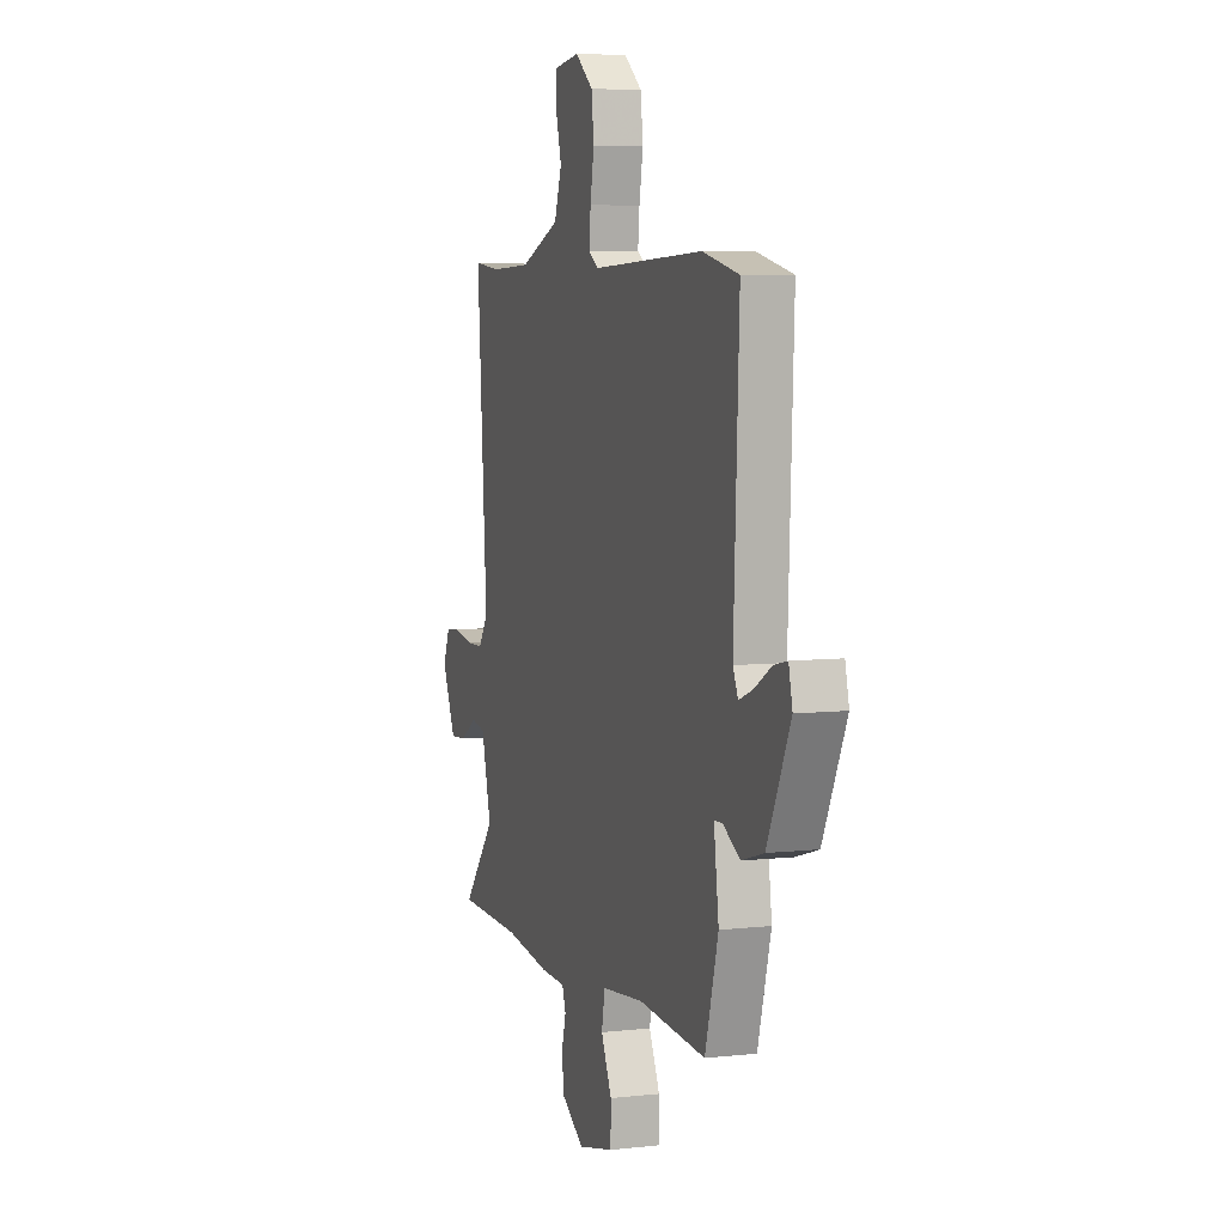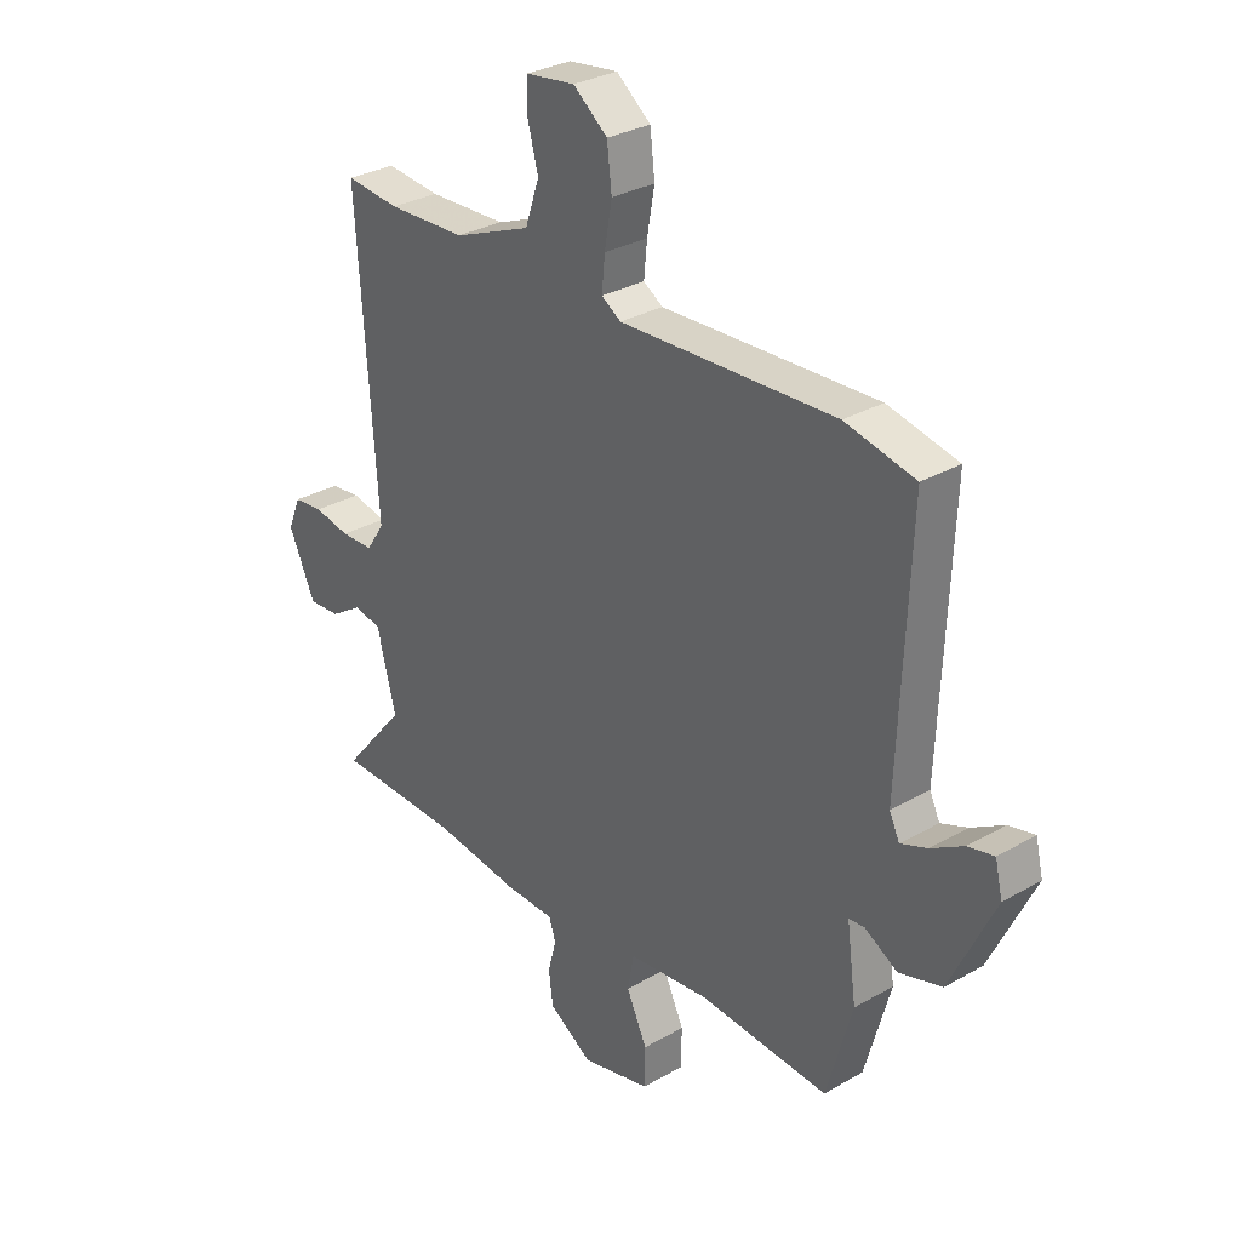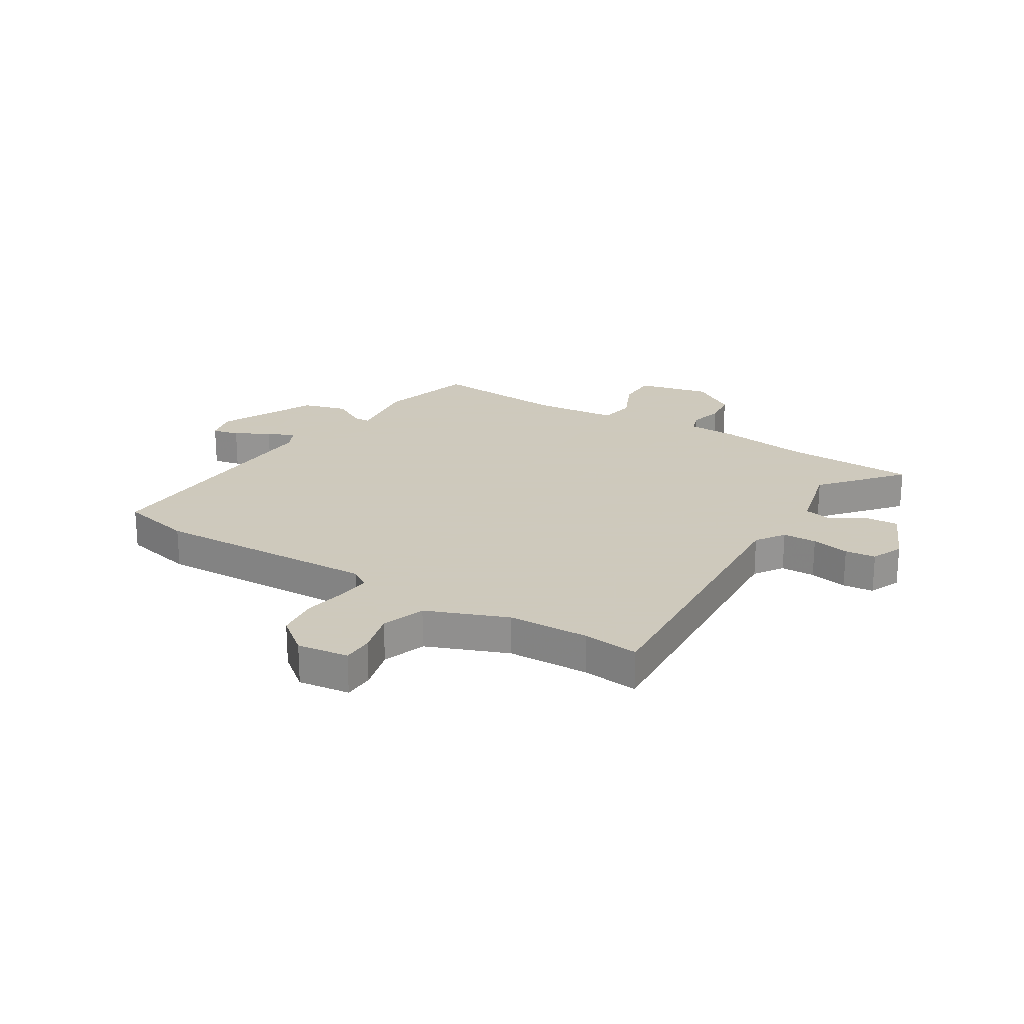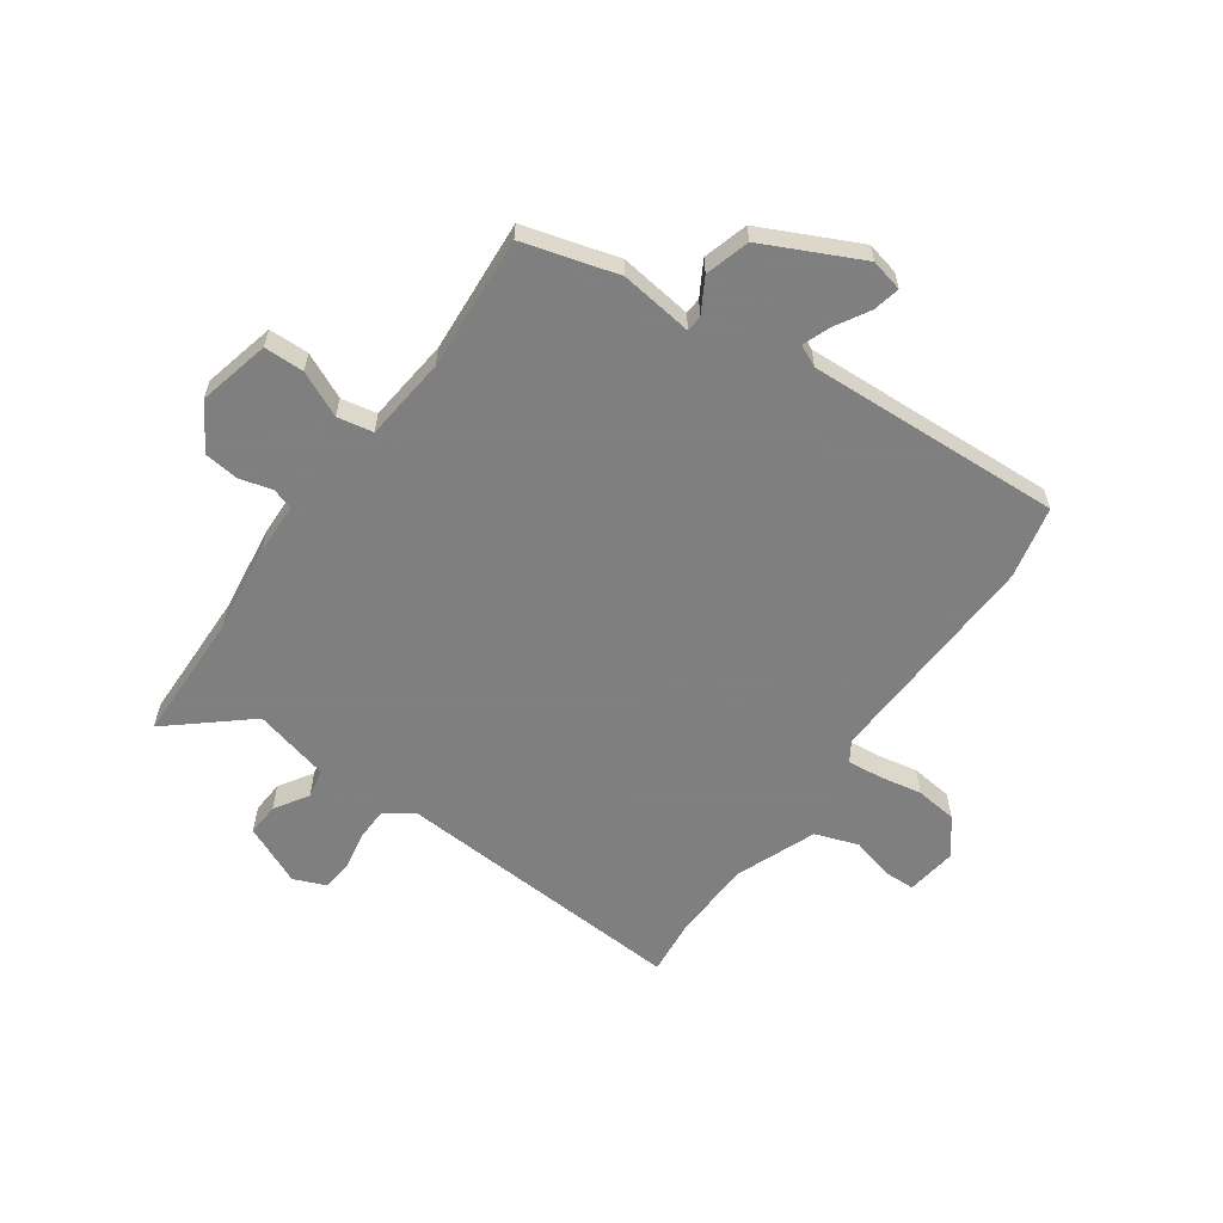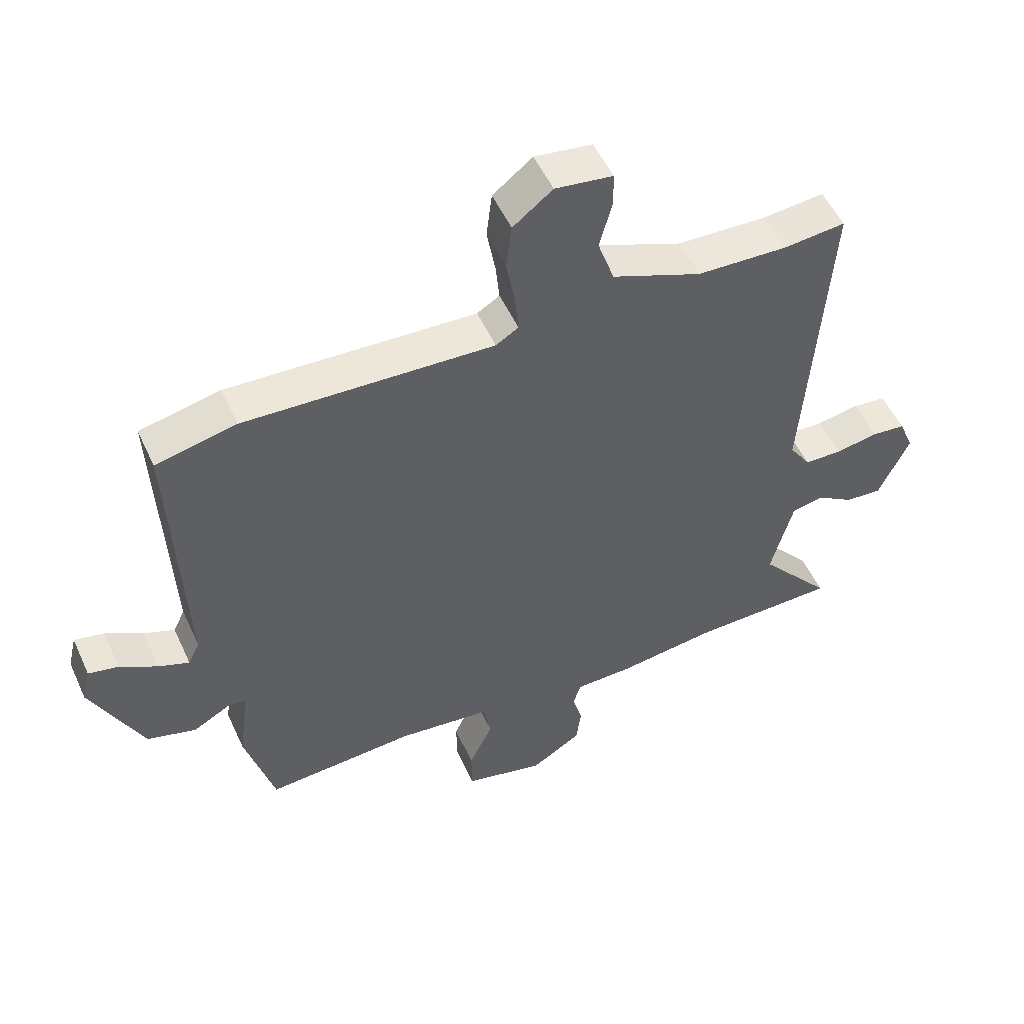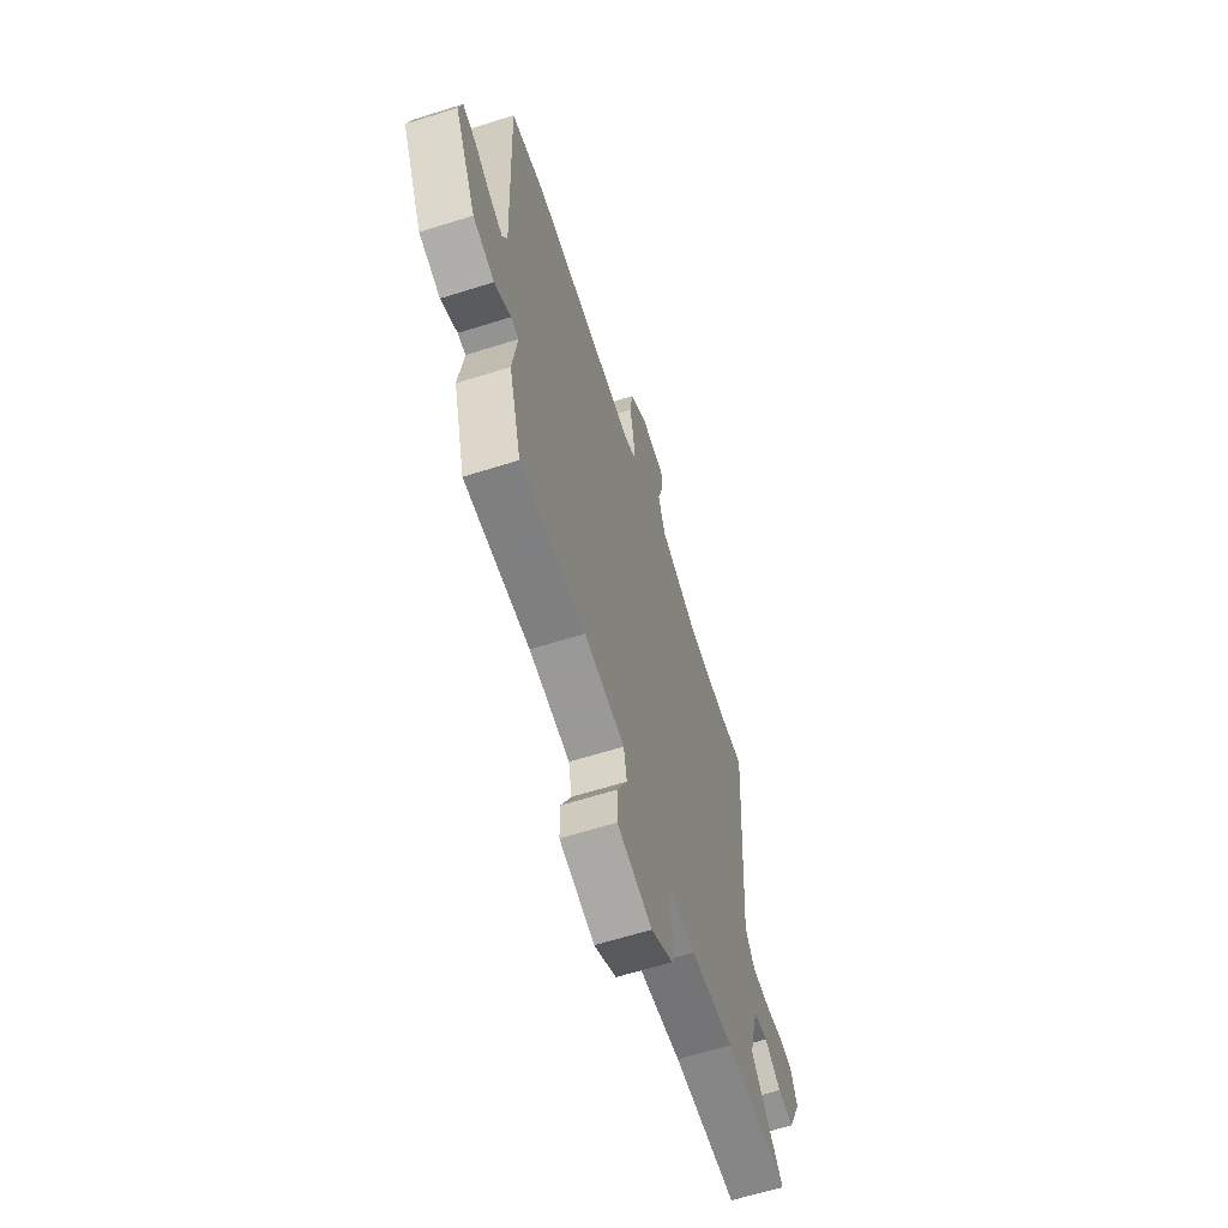
<metadata>
{"format":"obj","ext":"obj","renderer":"f3d","projection":"perspective","resolution":1024,"background":"white","views":[{"elev":6.3,"azim":-108.4,"up":"+Z"},{"elev":30.5,"azim":-129.7,"up":"+Z"},{"elev":22.6,"azim":32.0,"up":"+Y"},{"elev":-59.9,"azim":-124.9,"up":"+Y"},{"elev":52.5,"azim":-24.2,"up":"+Z"},{"elev":-63.1,"azim":-72.3,"up":"+Z"}]}
</metadata>
<code>
v -0.561 0.07 0.487
v -0.429 0.07 0.516
v -0.021 0.07 0.497
v 0.016 0.07 0.52
v 0.01 0.07 0.582
v -0.004 0.07 0.661
v 0.005 0.07 0.737
v 0.07 0.07 0.788
v 0.164 0.07 0.775
v 0.165 0.07 0.719
v 0.144 0.07 0.641
v 0.171 0.07 0.562
v 0.318 0.07 0.503
v 0.466 0.07 0.497
v 0.568 0.07 0.507
v 0.532 0.07 -0.032
v 0.567 0.07 -0.084
v 0.629 0.07 -0.086
v 0.698 0.07 -0.073
v 0.754 0.07 -0.079
v 0.778 0.07 -0.138
v 0.728 0.07 -0.248
v 0.668 0.07 -0.244
v 0.607 0.07 -0.205
v 0.554 0.07 -0.215
v 0.518 0.07 -0.355
v 0.638 0.07 -0.498
v 0.399 0.07 -0.502
v 0.237 0.07 -0.523
v 0.143 0.07 -0.525
v 0.13 0.07 -0.564
v 0.146 0.07 -0.624
v 0.138 0.07 -0.687
v 0.055 0.07 -0.739
v -0.076 0.07 -0.707
v -0.077 0.07 -0.634
v -0.038 0.07 -0.551
v -0.05 0.07 -0.486
v -0.203 0.07 -0.469
v -0.449 0.07 -0.485
v -0.497 0.07 -0.312
v -0.479 0.07 -0.179
v -0.509 0.07 -0.177
v -0.571 0.07 -0.212
v -0.652 0.07 -0.188
v -0.736 0.07 -0.011
v -0.722 0.07 0.048
v -0.673 0.07 0.037
v -0.612 0.07 0.001
v -0.561 0.07 -0.019
v -0.542 0.07 0.021
v -0.561 0 0.487
v -0.429 0 0.516
v -0.021 0 0.497
v 0.016 0 0.52
v 0.01 0 0.582
v -0.004 0 0.661
v 0.005 0 0.737
v 0.07 0 0.788
v 0.164 0 0.775
v 0.165 0 0.719
v 0.144 0 0.641
v 0.171 0 0.562
v 0.318 0 0.503
v 0.466 0 0.497
v 0.568 0 0.507
v 0.532 0 -0.032
v 0.567 0 -0.084
v 0.629 0 -0.086
v 0.698 0 -0.073
v 0.754 0 -0.079
v 0.778 0 -0.138
v 0.728 0 -0.248
v 0.668 0 -0.244
v 0.607 0 -0.205
v 0.554 0 -0.215
v 0.518 0 -0.355
v 0.638 0 -0.498
v 0.399 0 -0.502
v 0.237 0 -0.523
v 0.143 0 -0.525
v 0.13 0 -0.564
v 0.146 0 -0.624
v 0.138 0 -0.687
v 0.055 0 -0.739
v -0.076 0 -0.707
v -0.077 0 -0.634
v -0.038 0 -0.551
v -0.05 0 -0.486
v -0.203 0 -0.469
v -0.449 0 -0.485
v -0.497 0 -0.312
v -0.479 0 -0.179
v -0.509 0 -0.177
v -0.571 0 -0.212
v -0.652 0 -0.188
v -0.736 0 -0.011
v -0.722 0 0.048
v -0.673 0 0.037
v -0.612 0 0.001
v -0.561 0 -0.019
v -0.542 0 0.021
f 47 48 49
f 46 47 49
f 45 46 49
f 44 45 49
f 43 44 49
f 42 43 49 50
f 39 40 41 42
f 42 50 51
f 39 42 51
f 38 39 51
f 35 36 37
f 34 35 37
f 33 34 37
f 32 33 37
f 31 32 37
f 30 31 37 38
f 1 2 3
f 51 1 3
f 38 51 3
f 30 38 3
f 29 30 3
f 28 29 3
f 22 23 24
f 21 22 24
f 20 21 24
f 19 20 24
f 18 19 24
f 17 18 24 25
f 16 17 25 26
f 14 15 16
f 13 14 16 26
f 9 10 11
f 8 9 11
f 7 8 11
f 6 7 11
f 5 6 11
f 4 5 11 12
f 12 13 26
f 4 12 26
f 3 4 26
f 26 27 28
f 3 26 28
f 100 99 98
f 100 98 97
f 100 97 96
f 100 96 95
f 100 95 94
f 101 100 94 93
f 93 92 91 90
f 102 101 93
f 102 93 90
f 102 90 89
f 88 87 86
f 88 86 85
f 88 85 84
f 88 84 83
f 88 83 82
f 89 88 82 81
f 54 53 52
f 54 52 102
f 54 102 89
f 54 89 81
f 54 81 80
f 54 80 79
f 75 74 73
f 75 73 72
f 75 72 71
f 75 71 70
f 75 70 69
f 76 75 69 68
f 77 76 68 67
f 67 66 65
f 77 67 65 64
f 62 61 60
f 62 60 59
f 62 59 58
f 62 58 57
f 62 57 56
f 63 62 56 55
f 77 64 63
f 77 63 55
f 77 55 54
f 79 78 77
f 79 77 54
f 1 52 53 2
f 2 53 54 3
f 3 54 55 4
f 4 55 56 5
f 5 56 57 6
f 6 57 58 7
f 7 58 59 8
f 8 59 60 9
f 9 60 61 10
f 10 61 62 11
f 11 62 63 12
f 12 63 64 13
f 13 64 65 14
f 14 65 66 15
f 15 66 67 16
f 16 67 68 17
f 17 68 69 18
f 18 69 70 19
f 19 70 71 20
f 20 71 72 21
f 21 72 73 22
f 22 73 74 23
f 23 74 75 24
f 24 75 76 25
f 25 76 77 26
f 26 77 78 27
f 27 78 79 28
f 28 79 80 29
f 29 80 81 30
f 30 81 82 31
f 31 82 83 32
f 32 83 84 33
f 33 84 85 34
f 34 85 86 35
f 35 86 87 36
f 36 87 88 37
f 37 88 89 38
f 38 89 90 39
f 39 90 91 40
f 40 91 92 41
f 41 92 93 42
f 42 93 94 43
f 43 94 95 44
f 44 95 96 45
f 45 96 97 46
f 46 97 98 47
f 47 98 99 48
f 48 99 100 49
f 49 100 101 50
f 50 101 102 51
f 51 102 52 1

</code>
